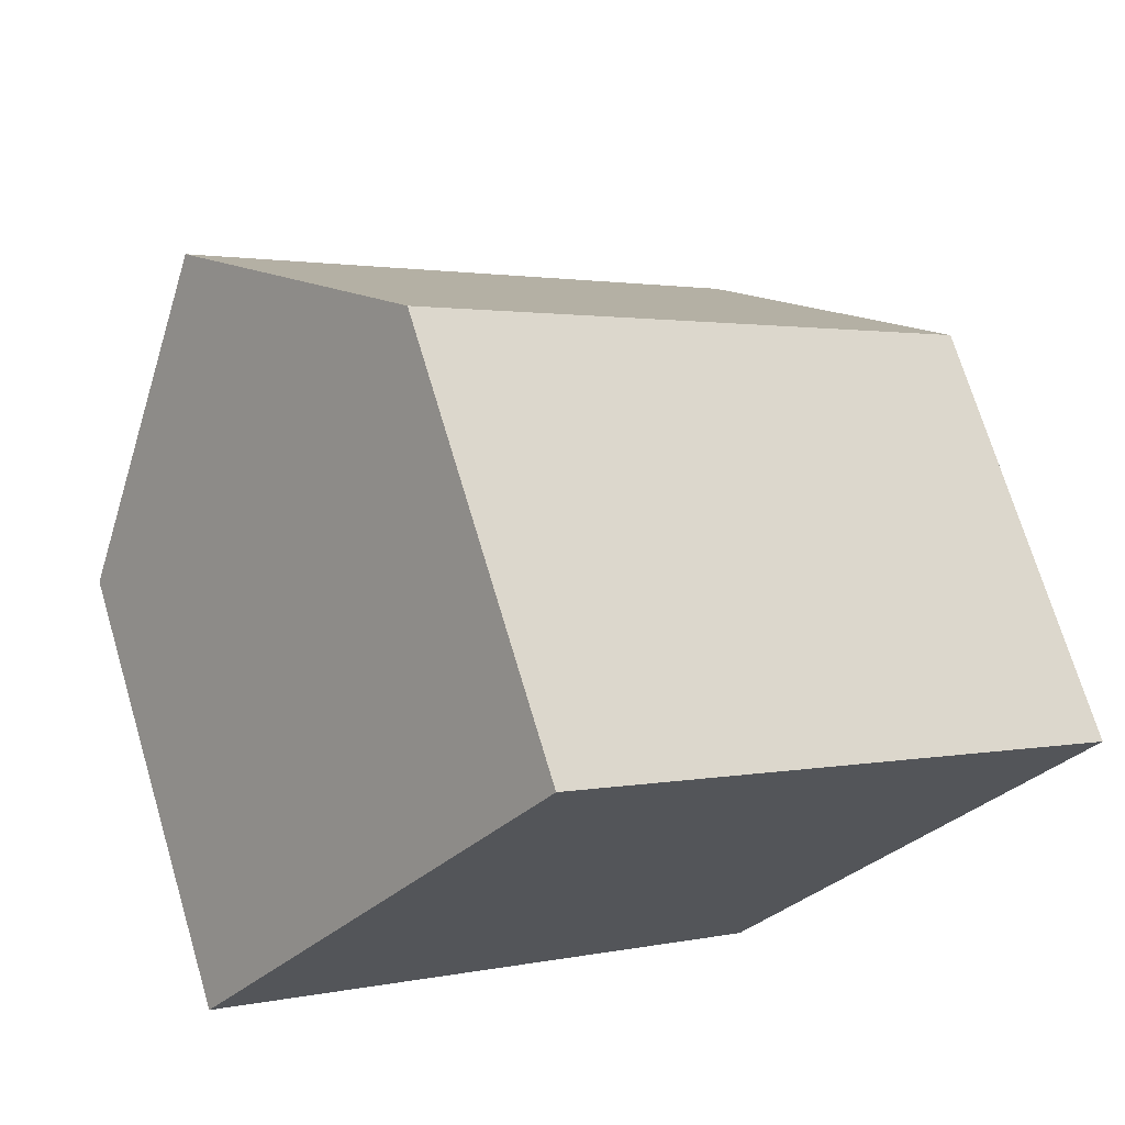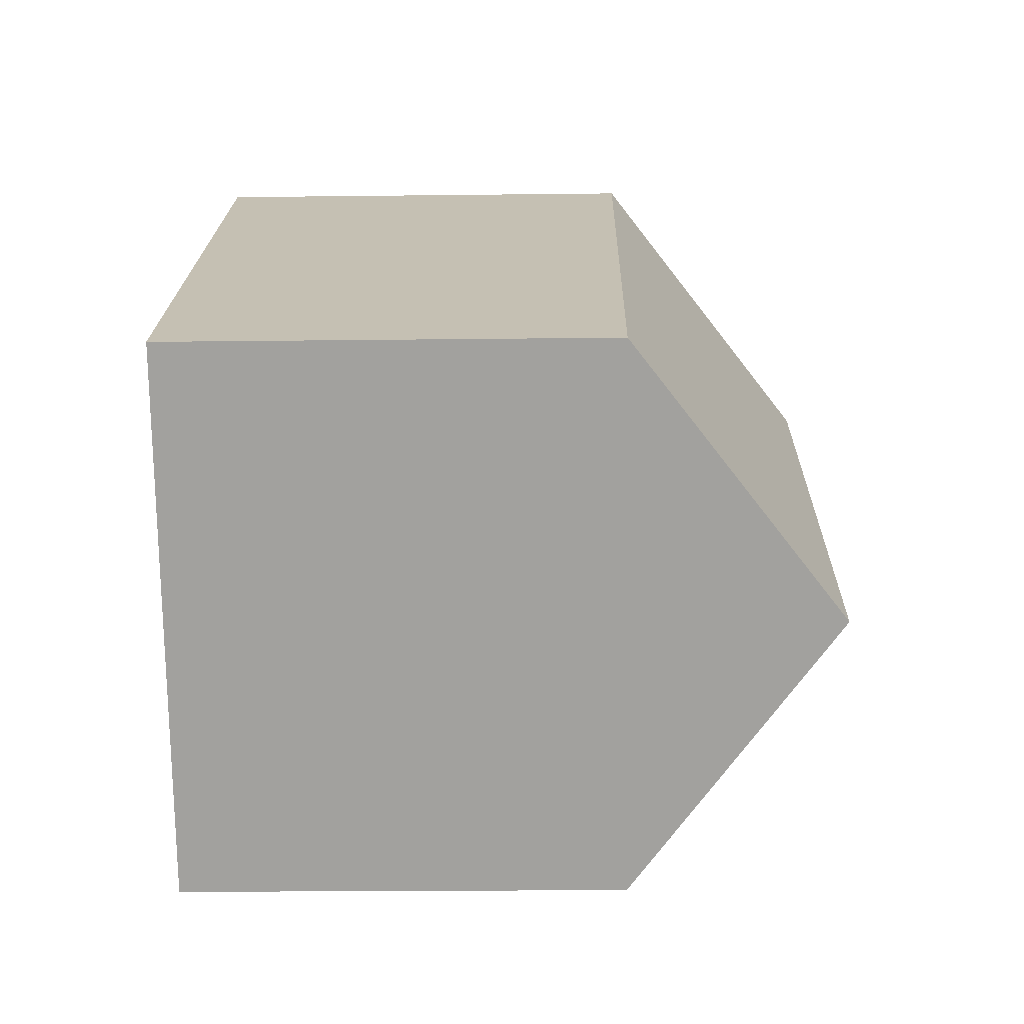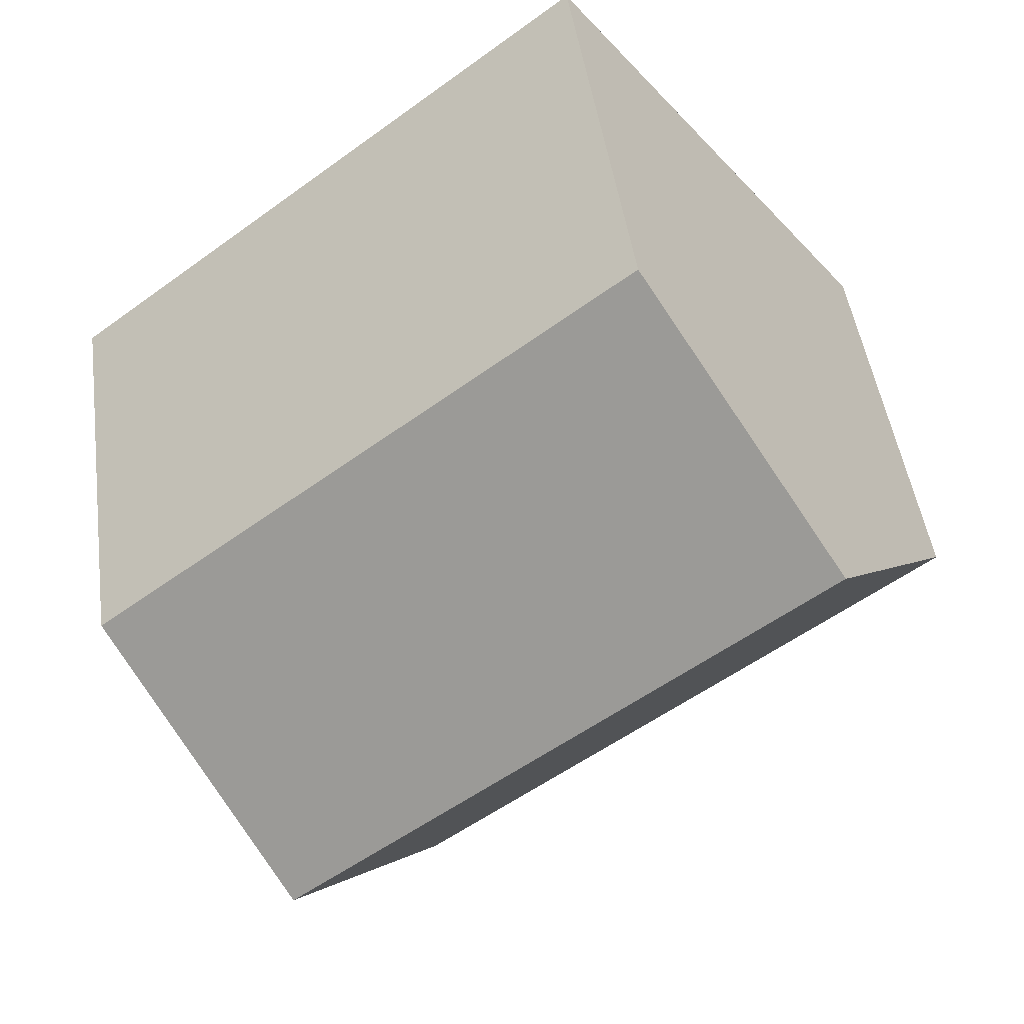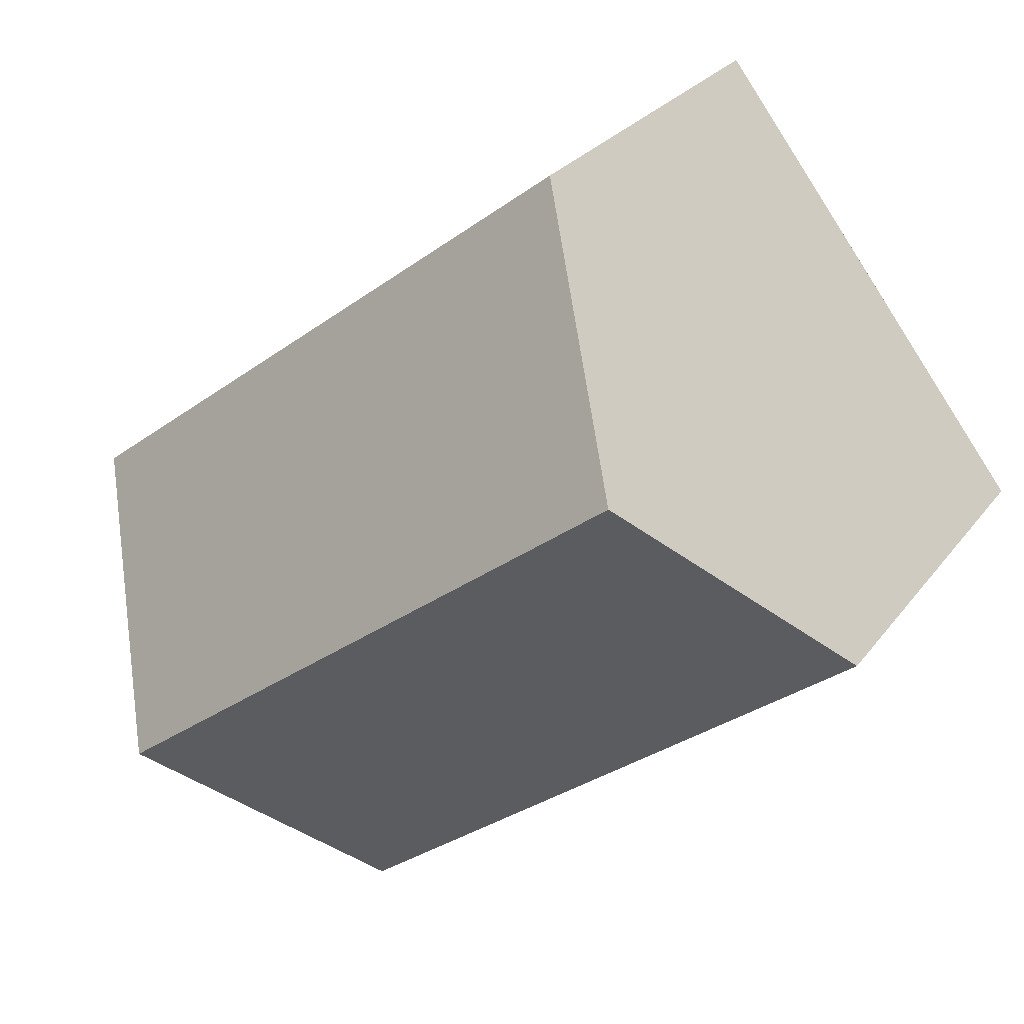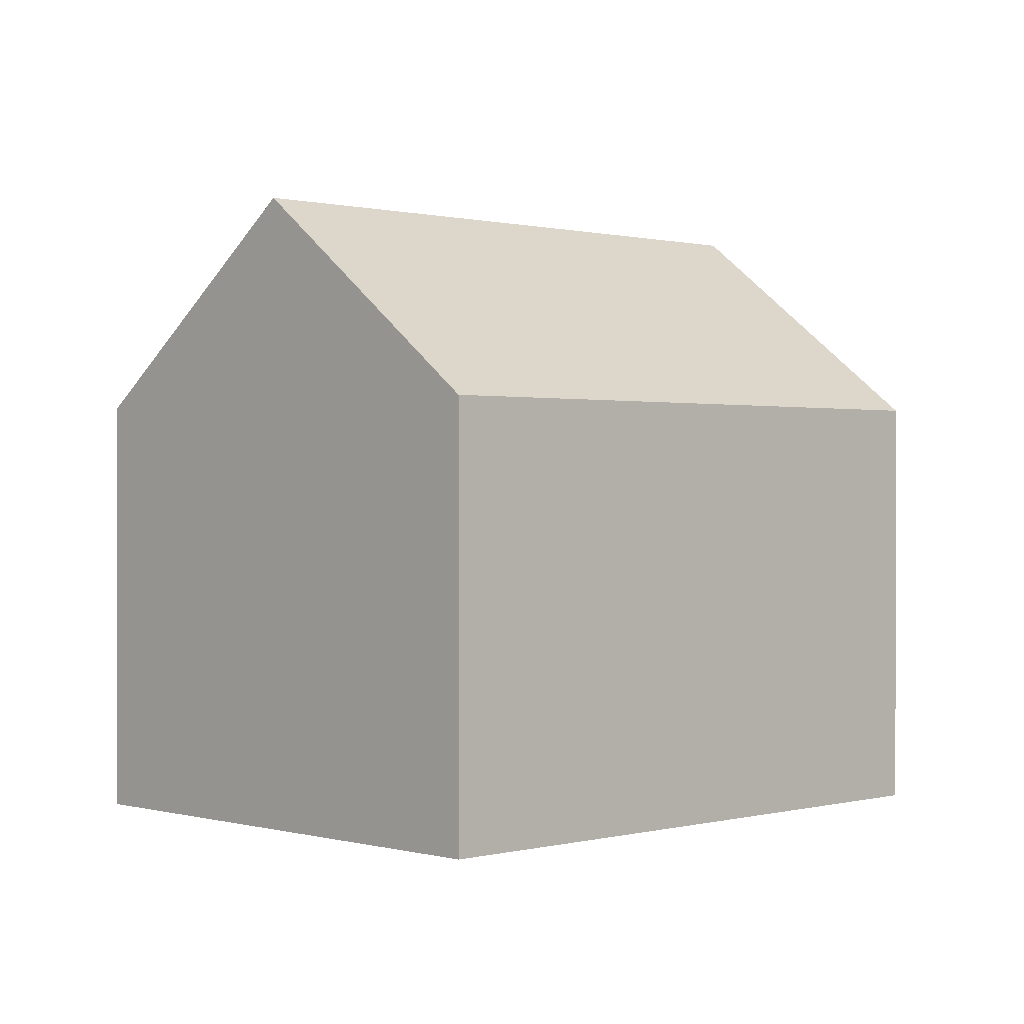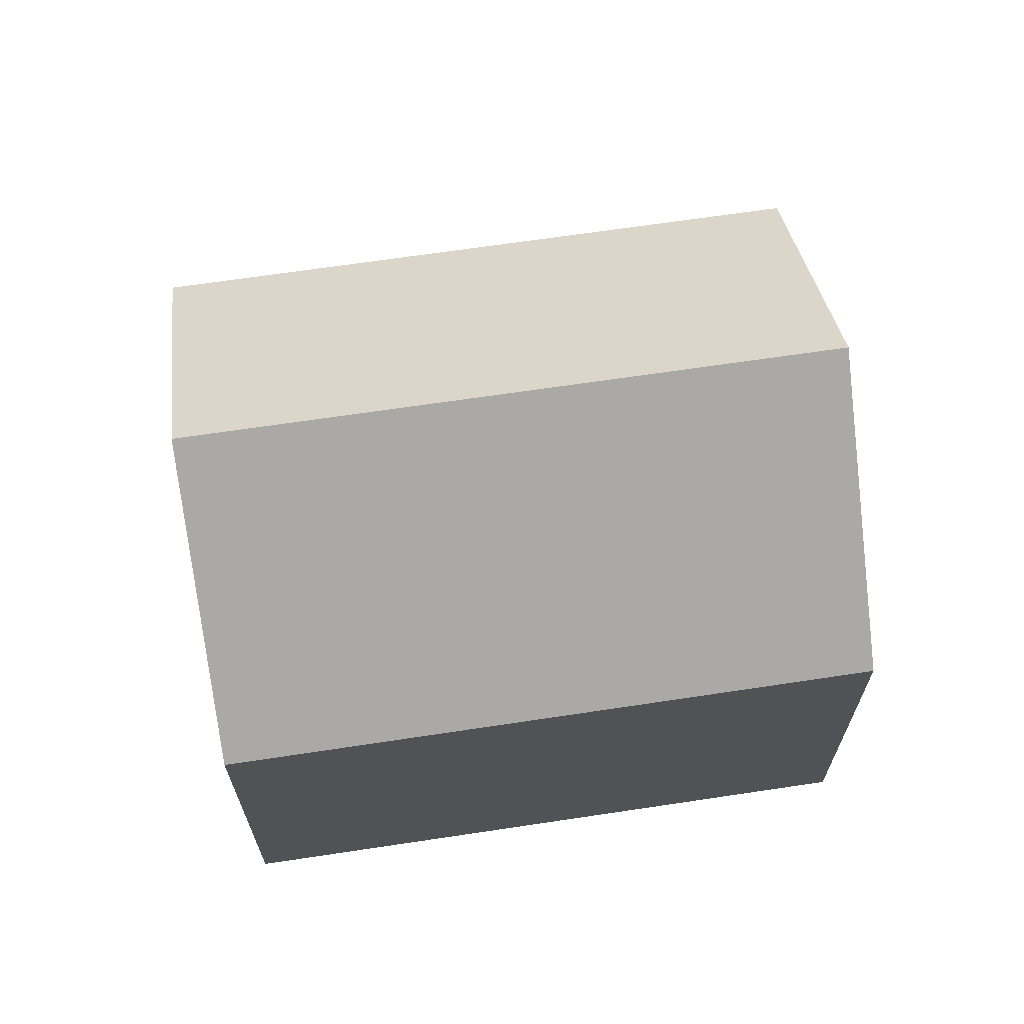
<metadata>
{"format":"obj","ext":"obj","renderer":"f3d","projection":"perspective","resolution":1024,"background":"white","views":[{"elev":71.0,"azim":-16.6,"up":"+Z"},{"elev":-19.2,"azim":91.3,"up":"+Z"},{"elev":46.4,"azim":172.2,"up":"+Z"},{"elev":26.4,"azim":-151.8,"up":"+Z"},{"elev":0.5,"azim":-6.8,"up":"+Y"},{"elev":68.3,"azim":28.9,"up":"+Y"}]}
</metadata>
<code>
v  3.064 11.77 4.006
v  15.97 7.976 0.486
v  12.94 11.77 -3.528
v  6.135 7.958 8.02
v  0 7.966 4.878e-16
v  9.899 7.966 -7.553
v  9.899 4.625e-16 -7.553
v  0 0 0
v  6.135 -4.911e-16 8.02
v  3.064 -2.453e-16 4.006
v  15.97 -2.976e-17 0.486
v  12.94 2.16e-16 -3.528
g defaultobject
f 1 2 3
f 2 1 4
f 5 3 6
f 3 5 1
f 7 5 6
f 5 7 8
f 5 4 1
f 4 5 8
f 4 8 9
f 9 8 10
f 4 11 2
f 11 4 9
f 2 6 3
f 6 2 7
f 7 2 12
f 12 2 11
f 10 11 9
f 11 10 8
f 11 8 7
f 11 7 12

</code>
